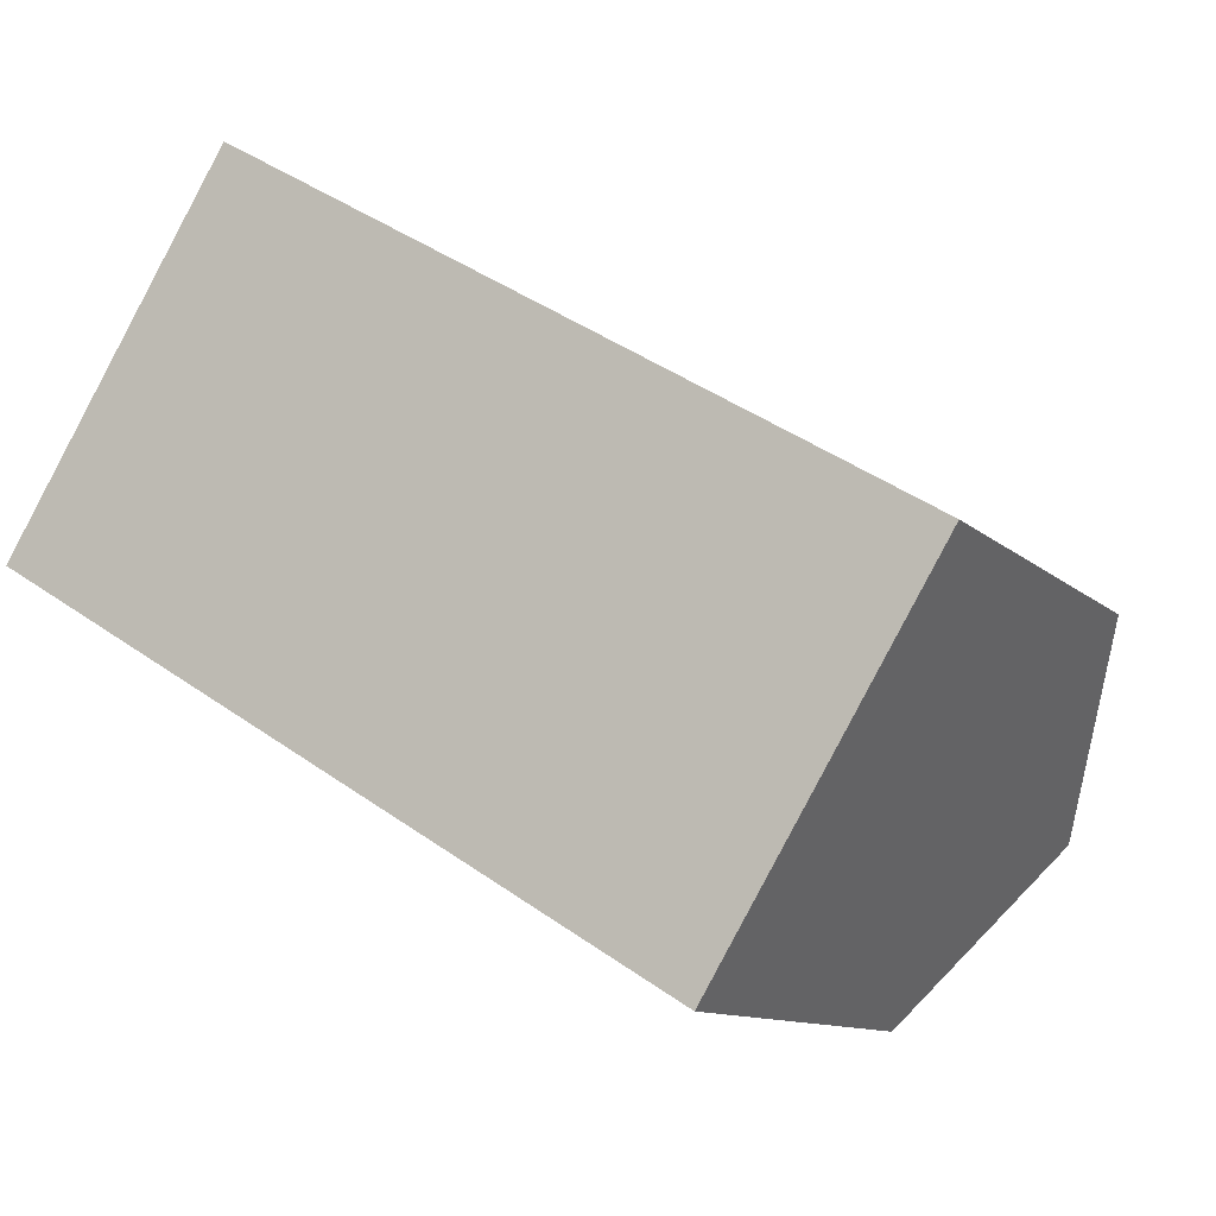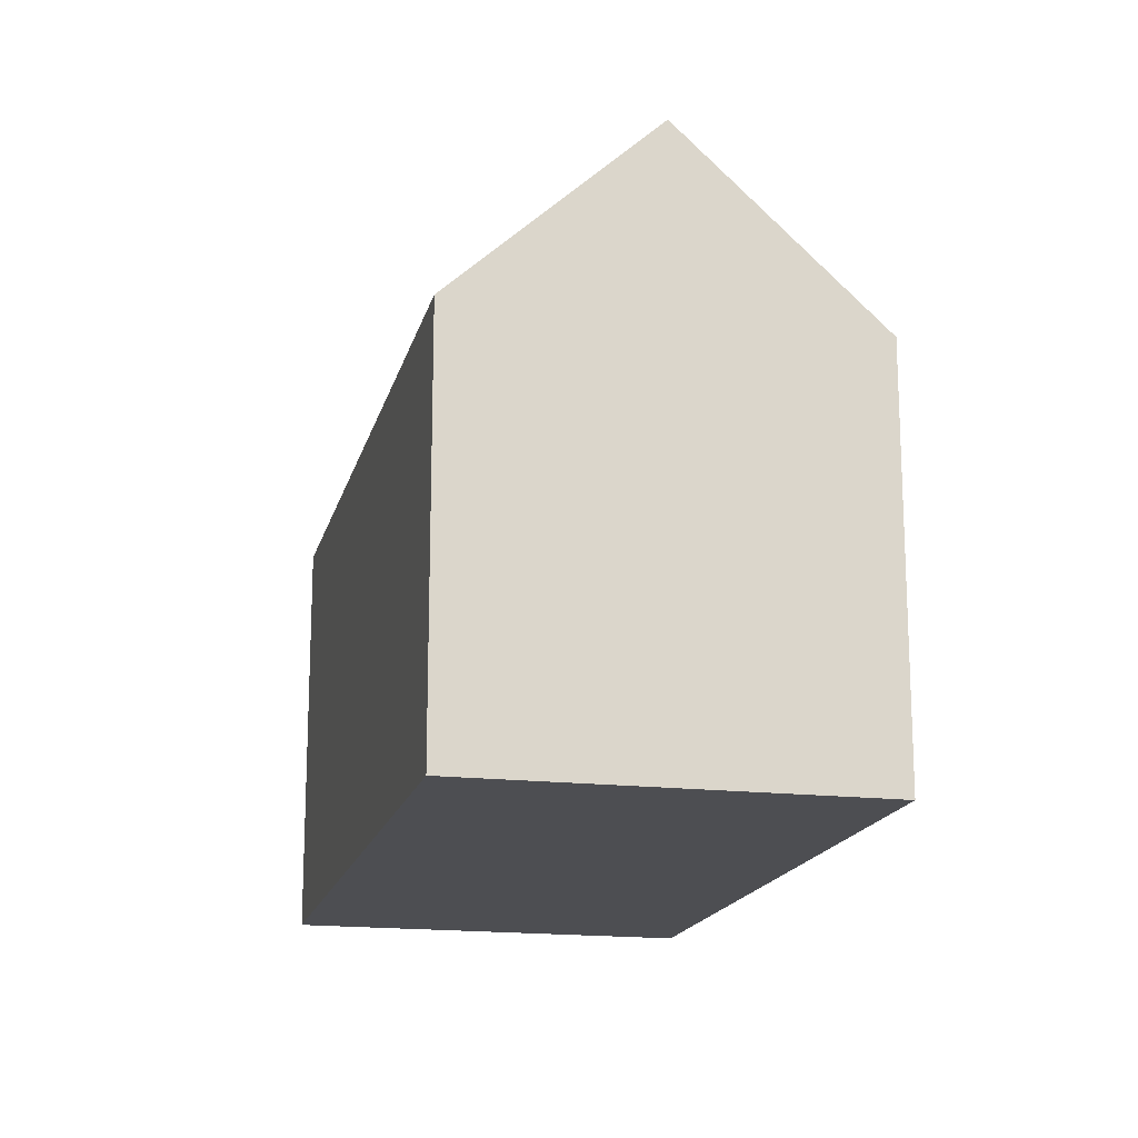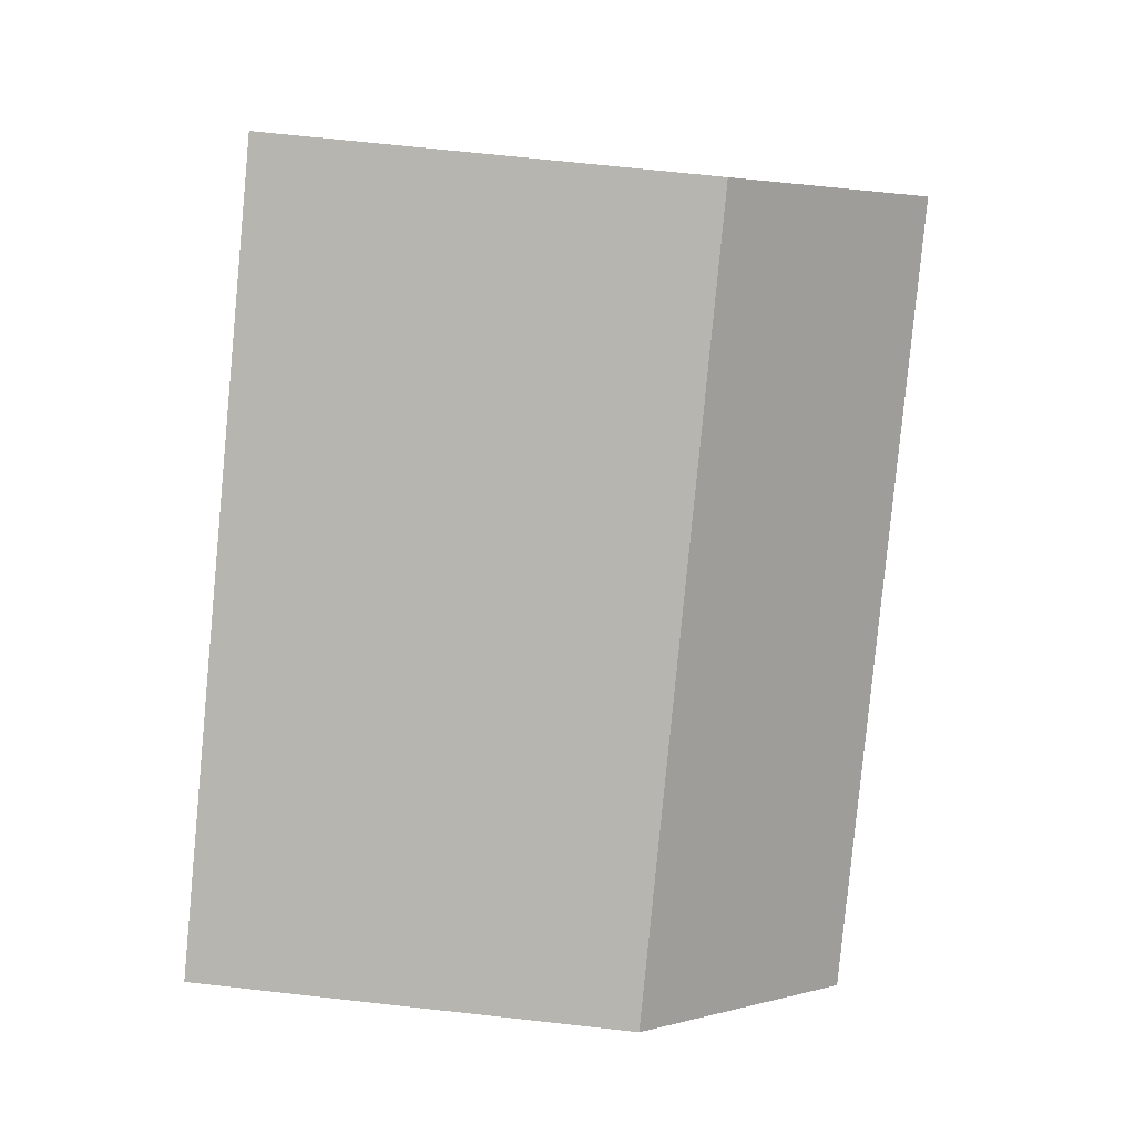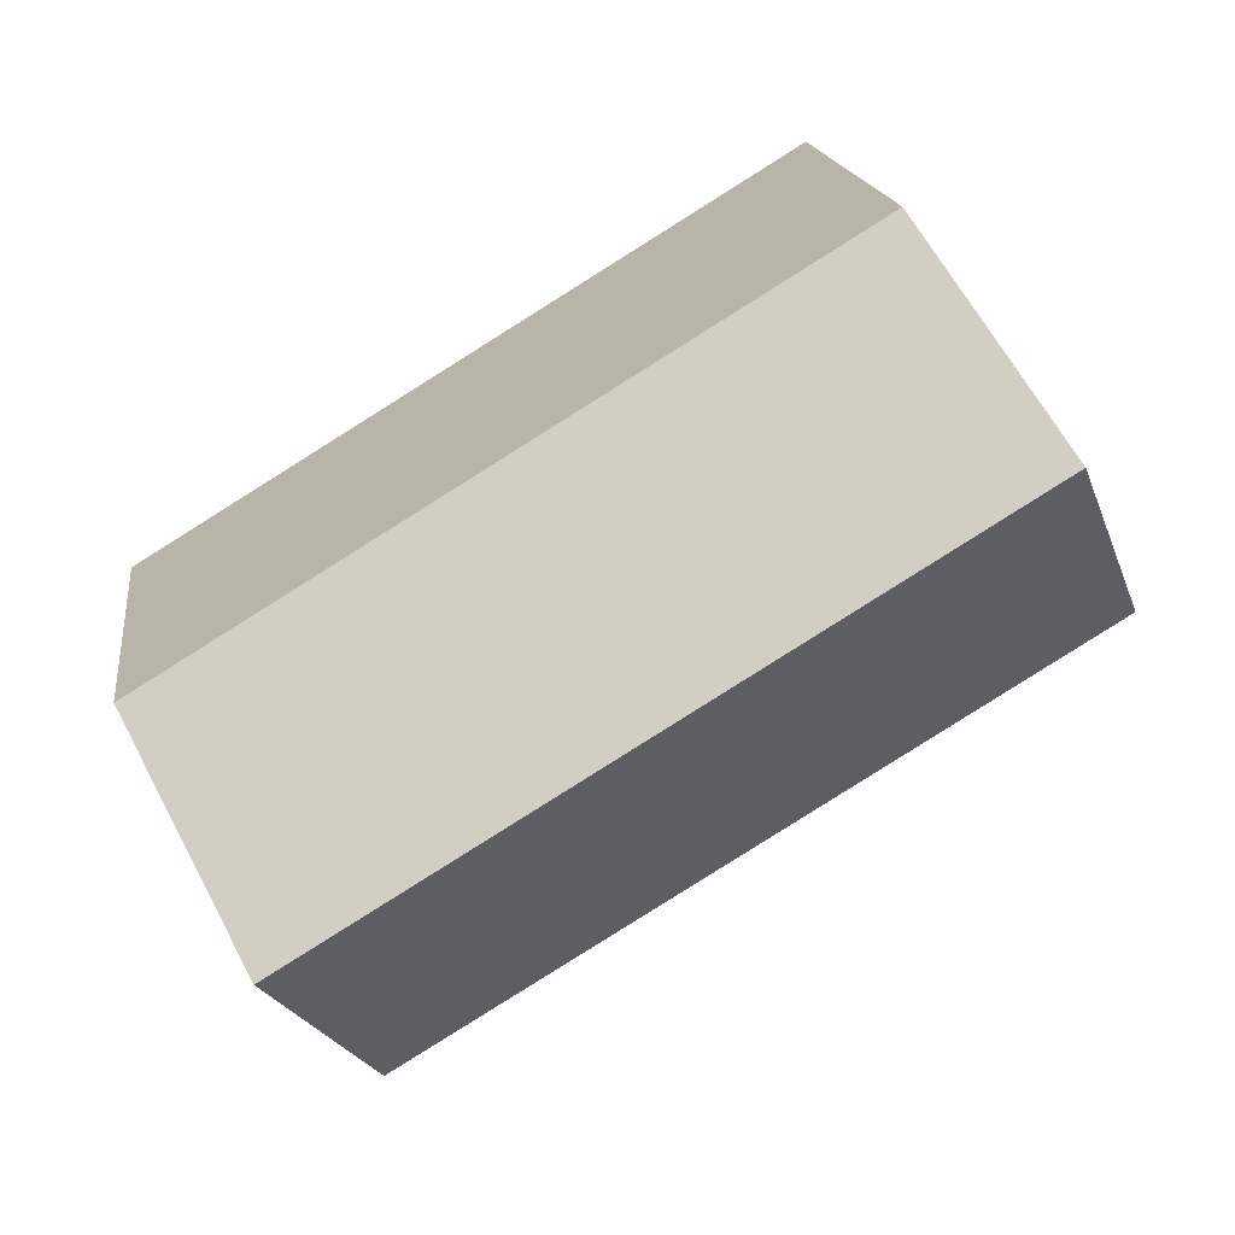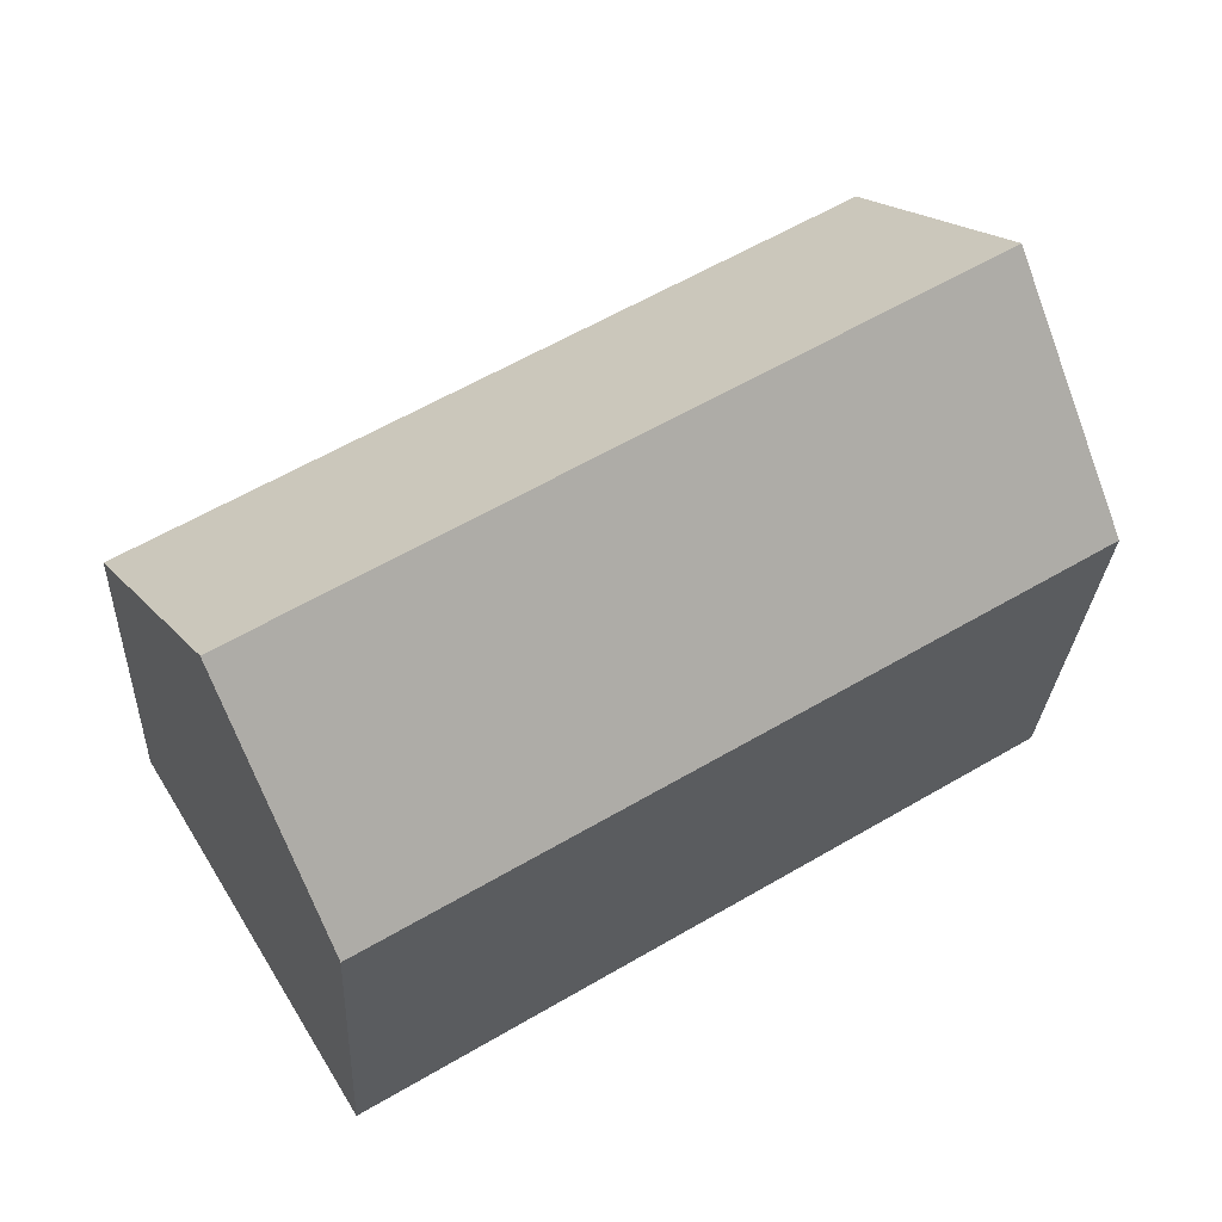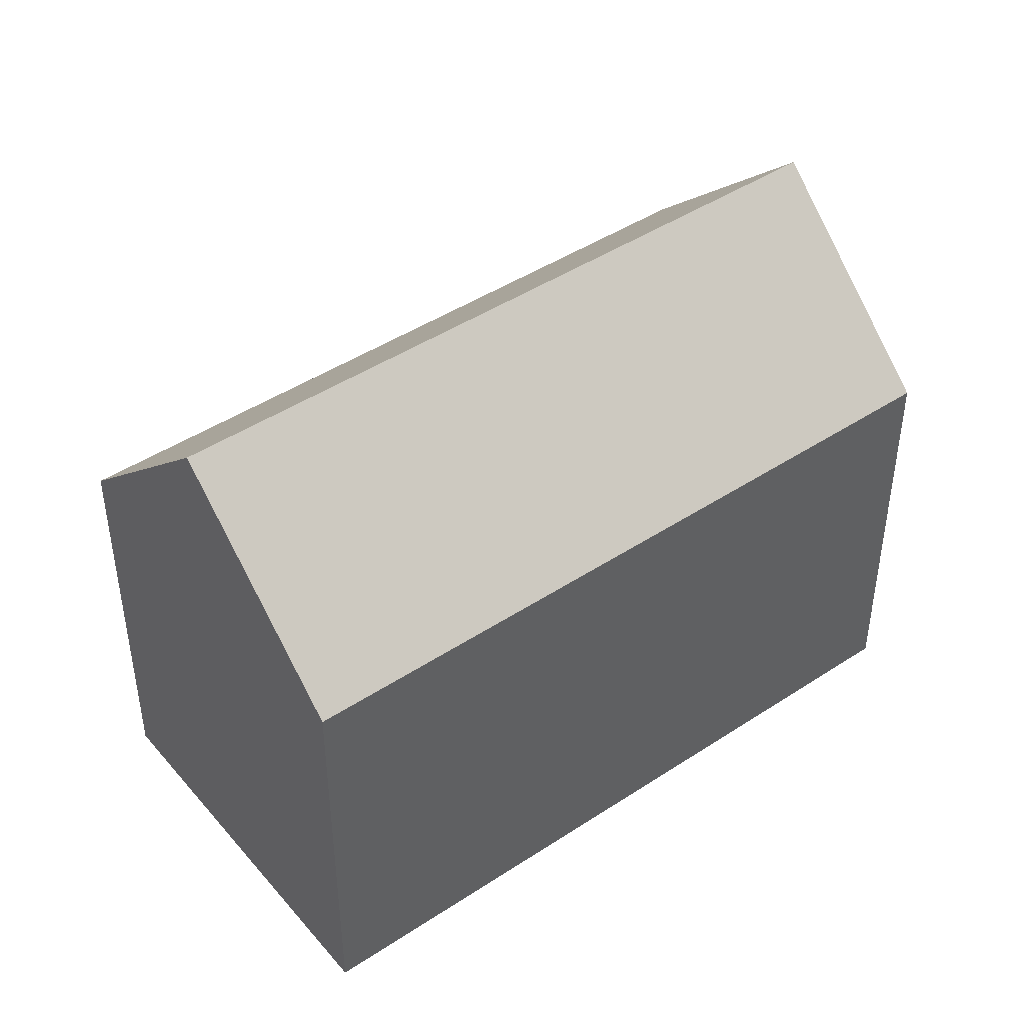
<metadata>
{"format":"obj","ext":"obj","renderer":"f3d","projection":"perspective","resolution":1024,"background":"white","views":[{"elev":-10.9,"azim":26.2,"up":"+Z"},{"elev":-17.1,"azim":-71.9,"up":"+Y"},{"elev":67.3,"azim":96.4,"up":"+Z"},{"elev":16.8,"azim":172.7,"up":"+Z"},{"elev":-26.9,"azim":177.1,"up":"+Z"},{"elev":44.7,"azim":-6.1,"up":"+Y"}]}
</metadata>
<code>
v  19.48 15.41 -5.664
v  14.83 10.61 3.338
v  22.23 10.62 -1.16
v  2.751 15.41 4.515
v  12.6 10.62 4.699
v  5.497 10.62 9.02
v  16.73 10.62 -10.16
v  0 10.61 6.494e-16
v  5.497 -5.523e-16 9.02
v  12.6 -2.877e-16 4.699
v  14.83 -2.044e-16 3.338
v  22.23 7.103e-17 -1.16
v  16.73 6.222e-16 -10.16
v  19.48 3.468e-16 -5.664
v  0 0 0
v  2.751 -2.765e-16 4.515
g defaultobject
f 1 2 3
f 2 1 4
f 2 4 5
f 5 4 6
f 7 4 1
f 4 7 8
f 9 5 6
f 5 9 2
f 2 9 10
f 2 10 3
f 3 10 11
f 3 11 12
f 3 7 1
f 7 3 12
f 7 12 13
f 13 12 14
f 13 8 7
f 8 13 15
f 8 6 4
f 6 8 9
f 9 8 16
f 16 8 15
f 11 14 12
f 14 11 13
f 13 11 15
f 15 11 10
f 15 10 9
f 15 9 16

</code>
